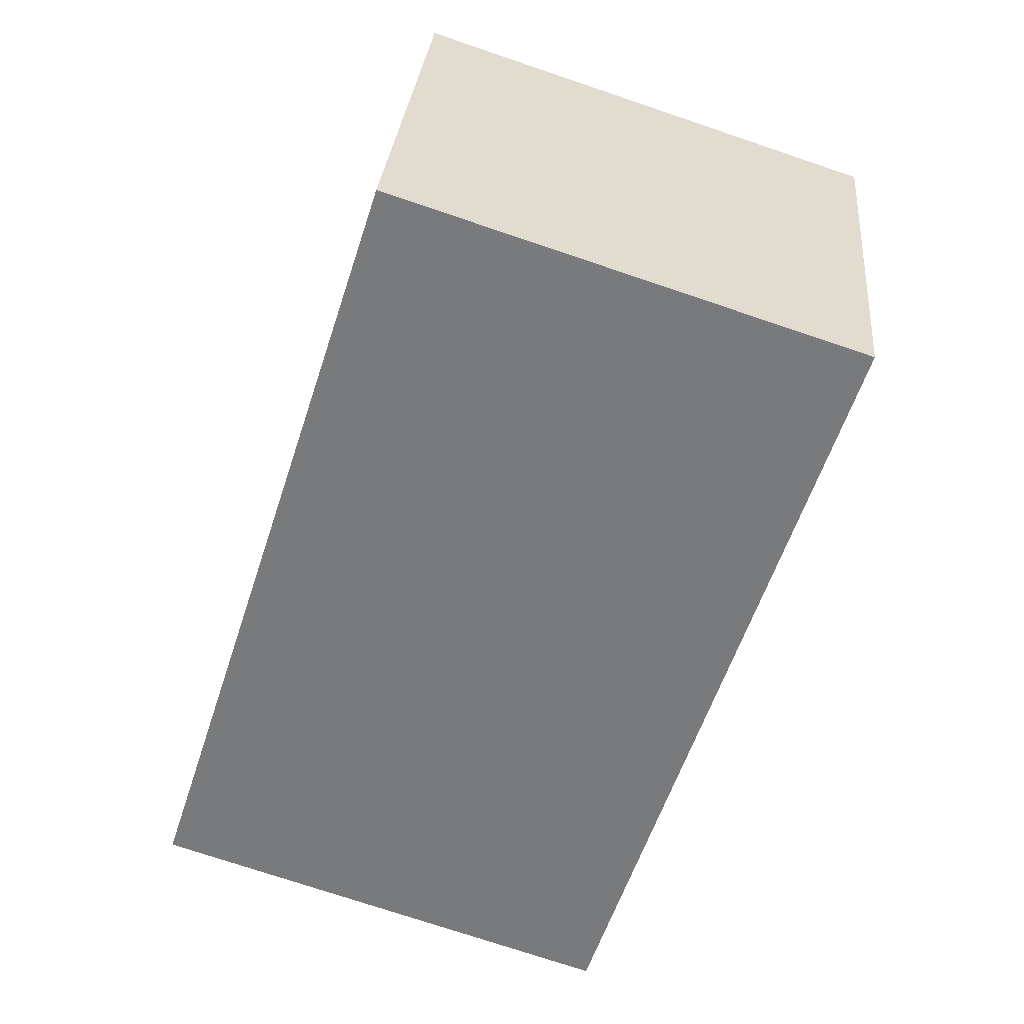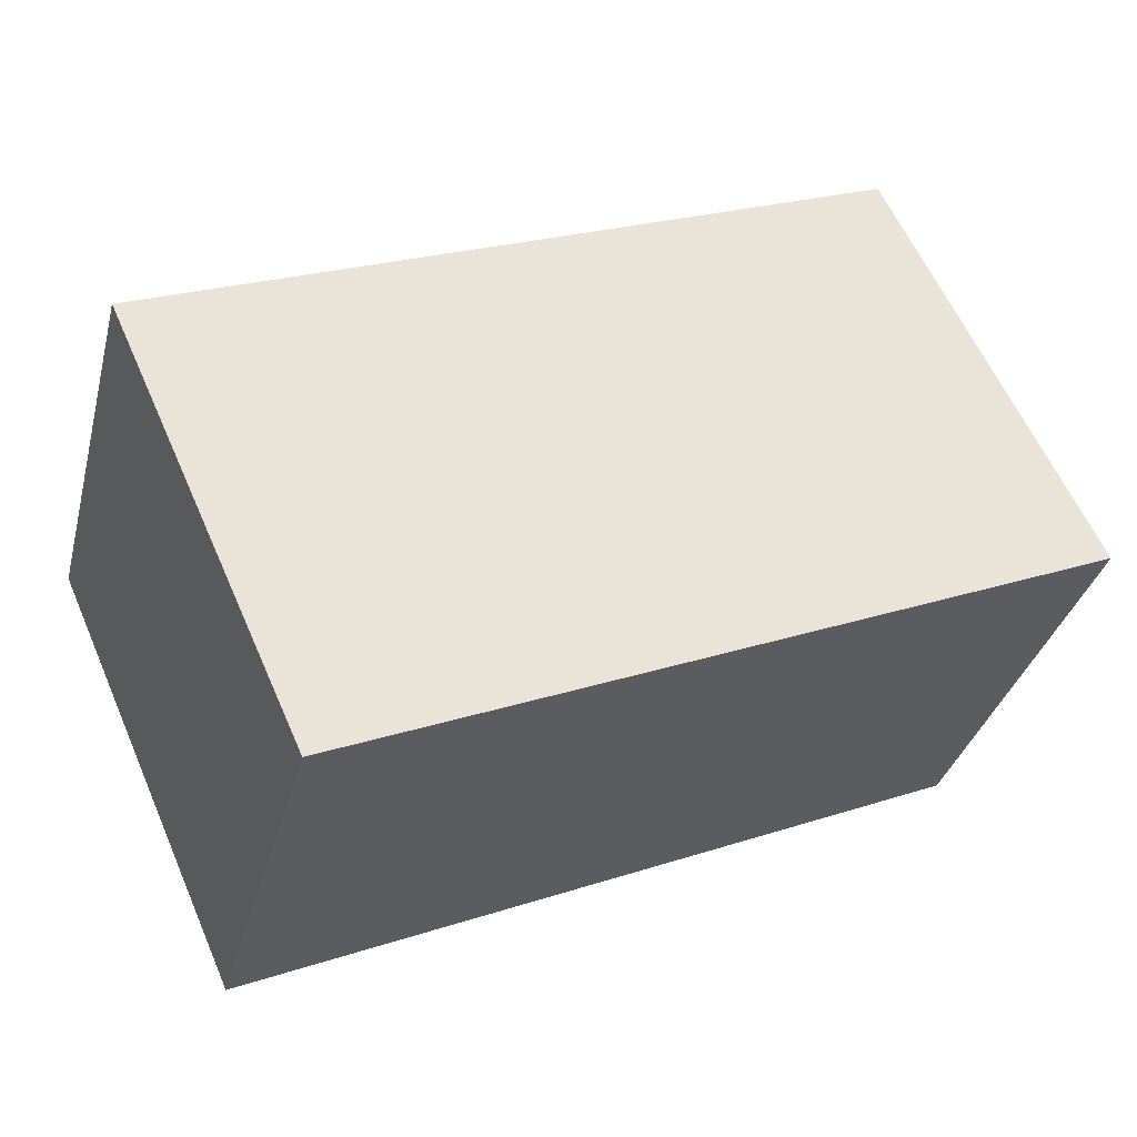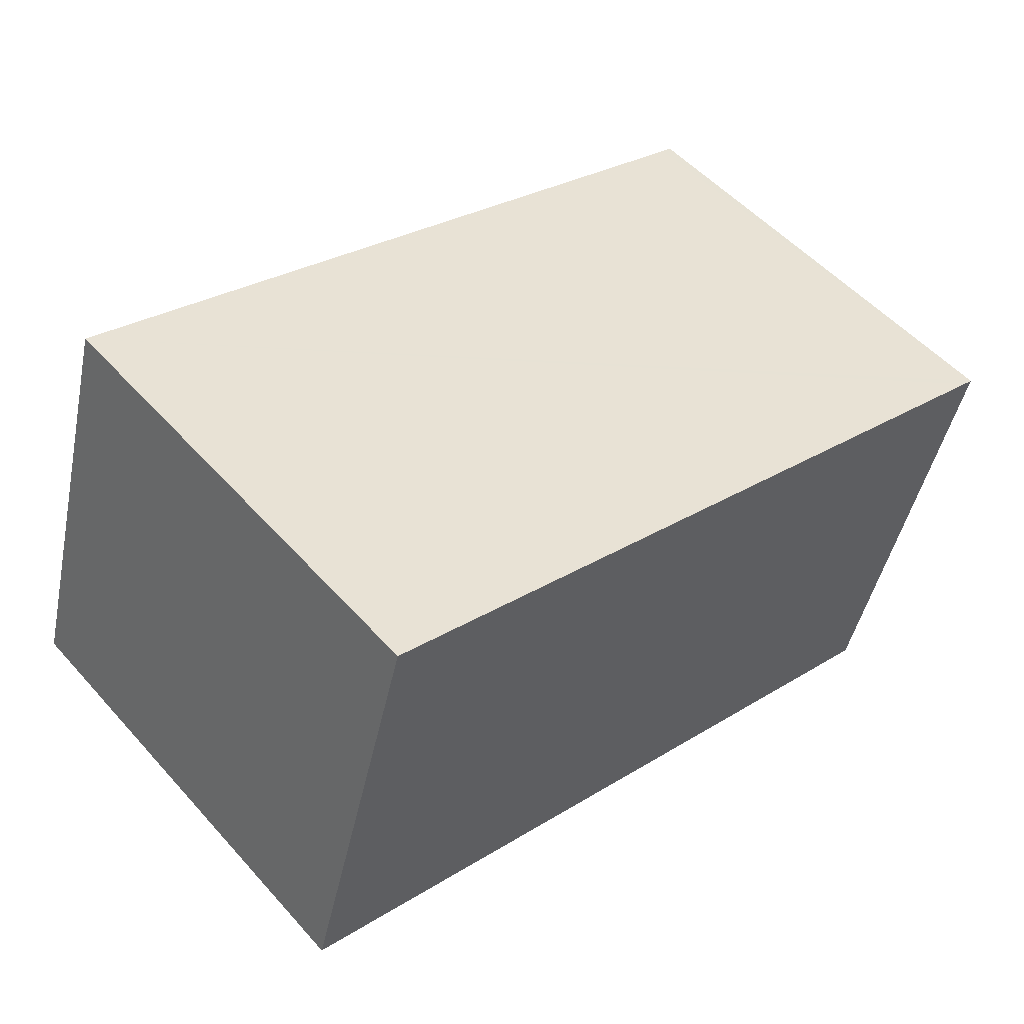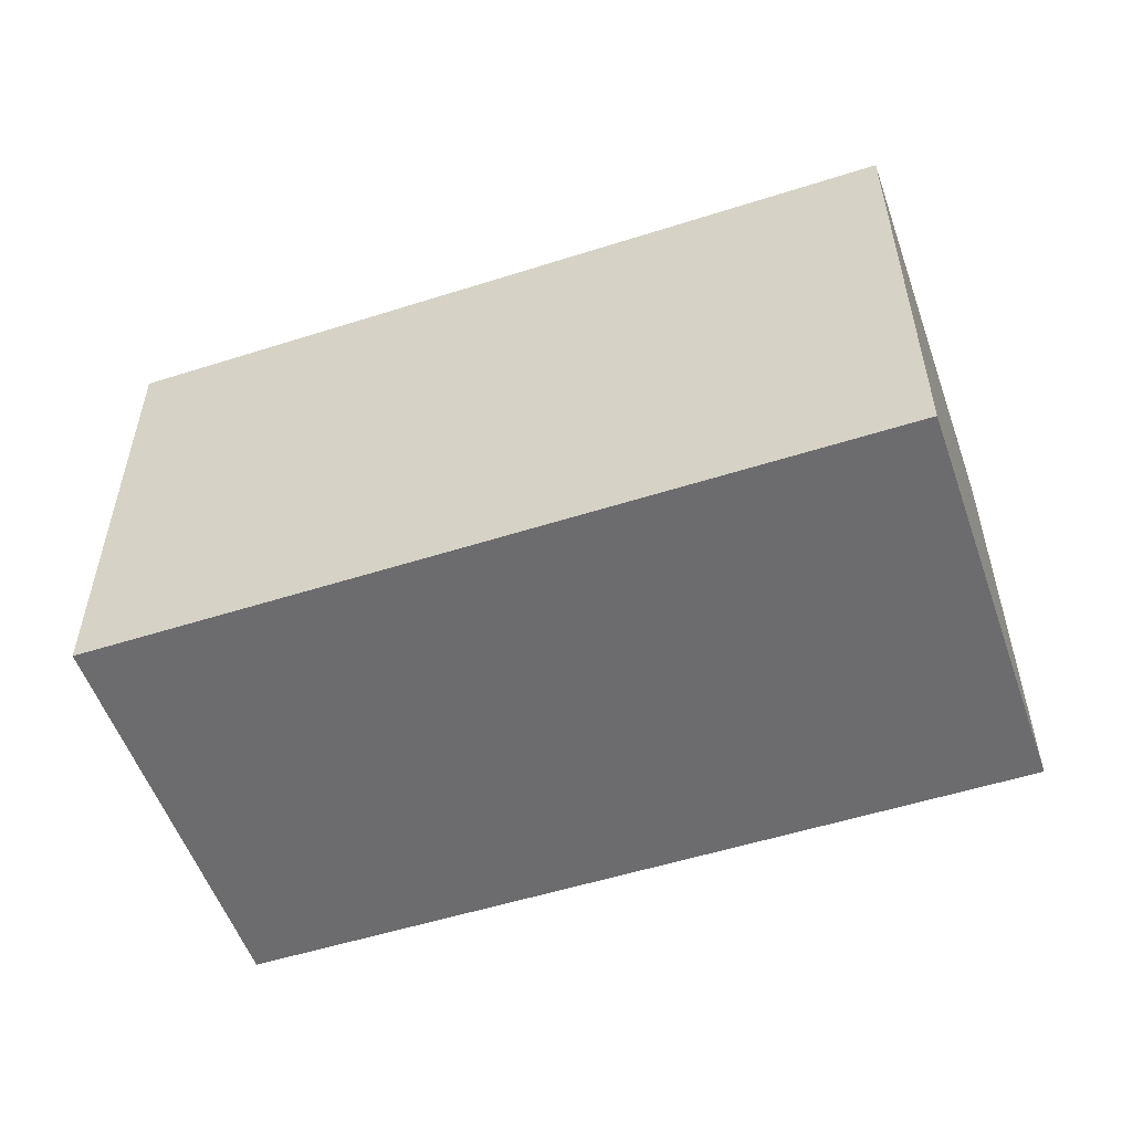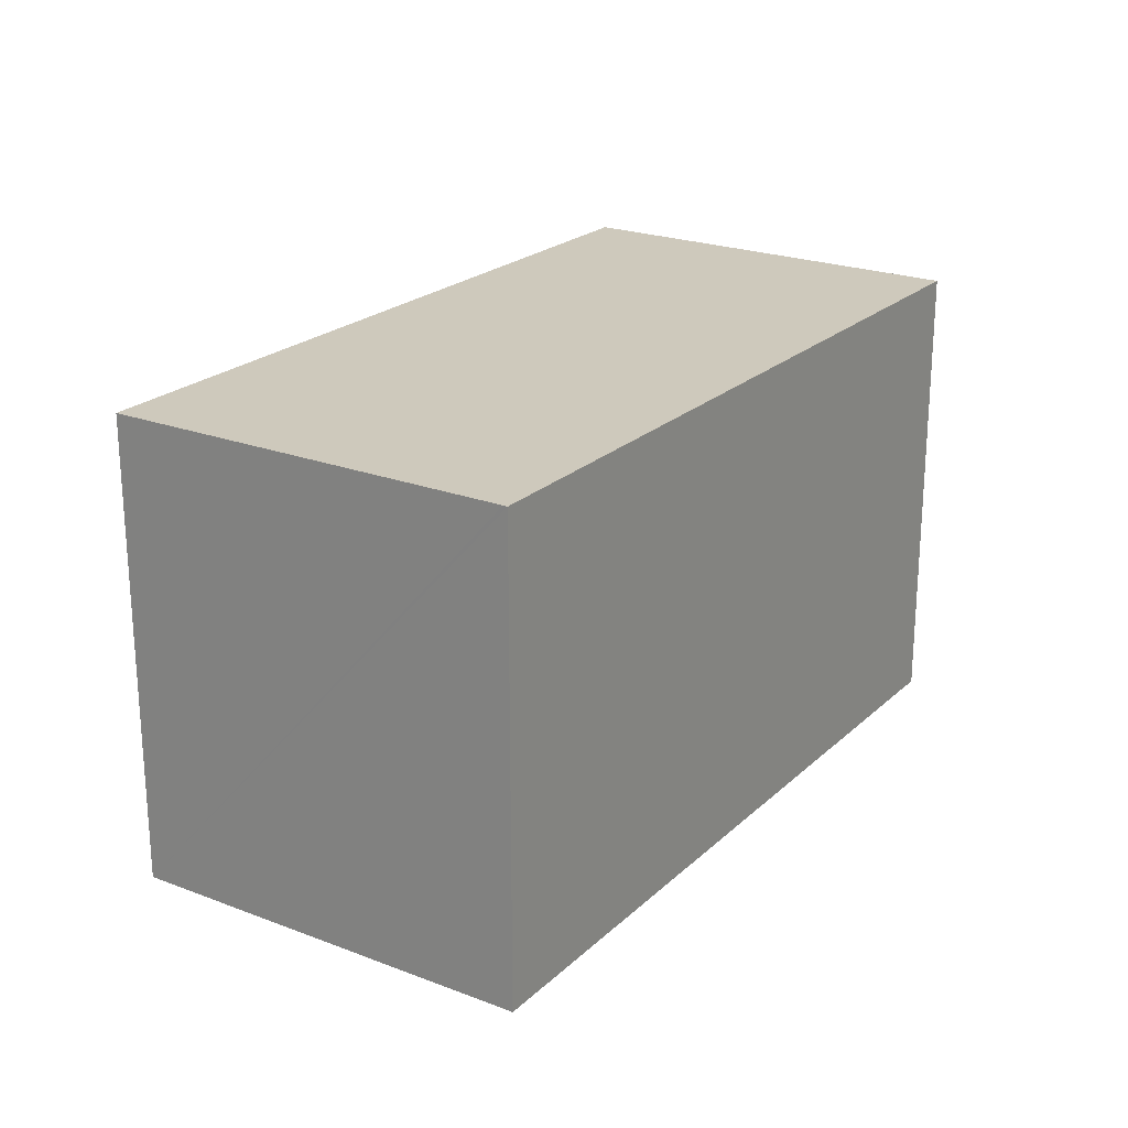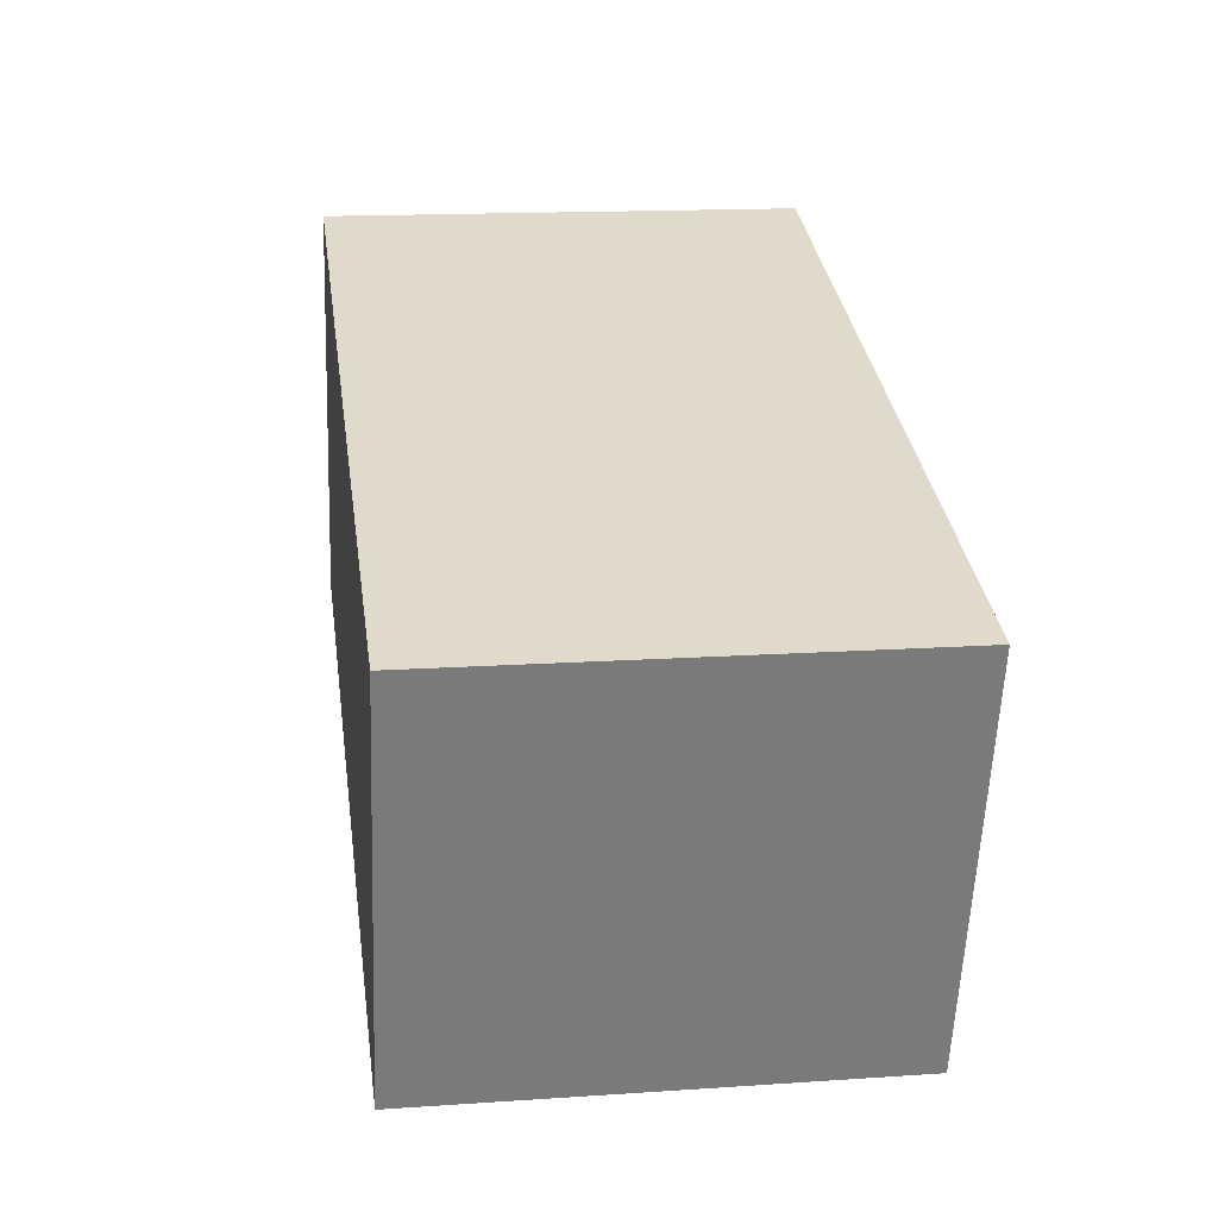
<metadata>
{"format":"obj","ext":"obj","renderer":"f3d","projection":"perspective","resolution":1024,"background":"white","views":[{"elev":-74.5,"azim":71.4,"up":"+Z"},{"elev":60.6,"azim":-23.6,"up":"+Z"},{"elev":52.9,"azim":-40.6,"up":"+Z"},{"elev":-53.8,"azim":-144.6,"up":"+Y"},{"elev":22.4,"azim":140.0,"up":"+Y"},{"elev":15.5,"azim":81.9,"up":"+Z"}]}
</metadata>
<code>
v  22.4 13.68 -6.572
v  25.53 13.68 5.125
v  25.87 13.68 5.023
v  22.36 13.68 -6.694
v  0 13.68 8.374e-16
v  3.39 13.68 11.75
v  25.87 -3.076e-16 5.023
v  22.36 4.099e-16 -6.694
v  22.4 4.024e-16 -6.572
v  0 0 0
v  3.39 -7.197e-16 11.75
v  25.53 -3.138e-16 5.125
g defaultobject
f 1 2 3
f 2 1 4
f 2 4 5
f 2 5 6
f 7 1 3
f 1 7 4
f 4 7 8
f 8 7 9
f 8 5 4
f 5 8 10
f 10 6 5
f 6 10 11
f 2 7 3
f 7 2 6
f 7 6 12
f 12 6 11
f 7 8 9
f 8 7 12
f 8 12 10
f 10 12 11

</code>
